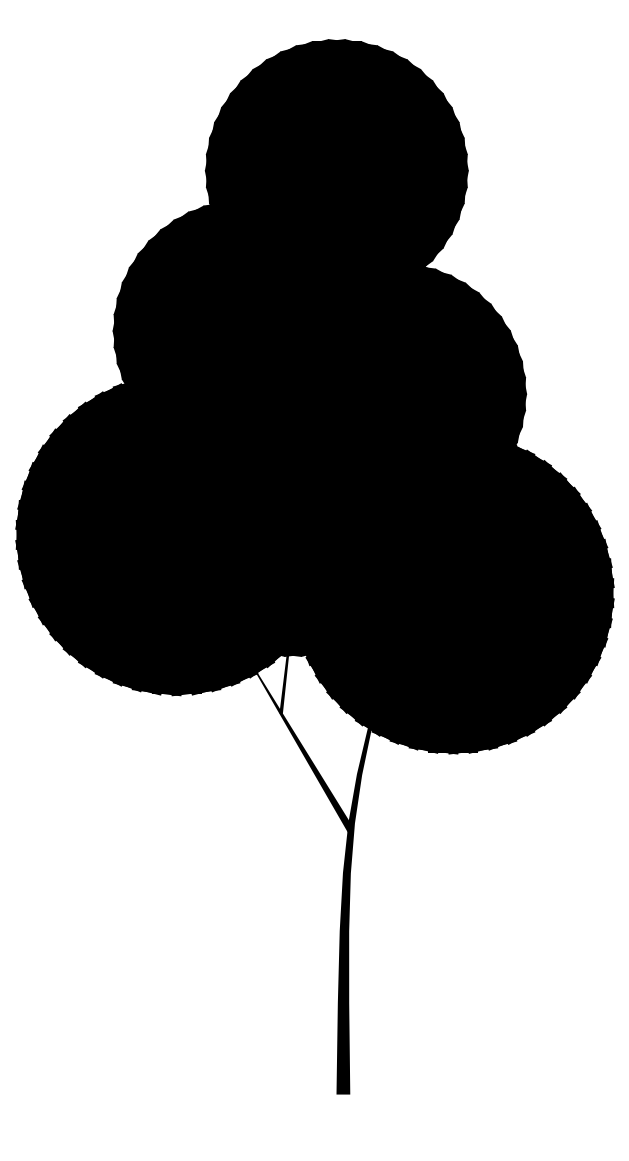
<metadata>
{"format":"dxf","ext":"dxf","renderer":"ezdxf+matplotlib","layout":"modelspace","background":"white","min_lineweight":24,"dpi":150}
</metadata>
<code>
0
SECTION
2
ENTITIES
0
INSERT
8
0
2
LEAVEGROUP
10
-1.488e+04
20
-1.675e+04
30
0
41
0.5376
42
0.5376
43
0.768
0
INSERT
8
0
2
LEAVEGROUP
10
-1.571e+04
20
-1.863e+04
30
0
41
0.6912
42
0.6912
43
0.768
0
POLYLINE
8
0
66
     1
10
0
20
0
30
0
70
     4
41
35.63
75
     6
0
VERTEX
8
0
10
-1.45e+04
20
-1.887e+04
30
0
70
    16
0
VERTEX
8
0
10
-1.45e+04
20
-1.887e+04
30
0
41
11.13
70
     8
0
VERTEX
8
0
10
-1.462e+04
20
-1.928e+04
30
0
40
11.13
41
19.95
70
     8
0
VERTEX
8
0
10
-1.47e+04
20
-1.96e+04
30
0
40
19.95
41
27.3
70
     8
0
VERTEX
8
0
10
-1.476e+04
20
-1.987e+04
30
0
40
27.3
41
34.01
70
     8
0
VERTEX
8
0
10
-1.48e+04
20
-2.012e+04
30
0
40
34.01
41
40.91
70
     8
0
VERTEX
8
0
10
-1.483e+04
20
-2.038e+04
30
0
40
40.91
41
48.87
70
     8
0
VERTEX
8
0
10
-1.484e+04
20
-2.068e+04
30
0
40
48.87
41
58.72
70
     8
0
VERTEX
8
0
10
-1.484e+04
20
-2.105e+04
30
0
40
58.72
41
71.26
70
     8
0
VERTEX
8
0
10
-1.484e+04
20
-2.153e+04
30
0
40
71.26
41
71.26
70
     8
0
VERTEX
8
0
10
-1.484e+04
20
-2.009e+04
30
0
40
35.63
70
    16
0
VERTEX
8
0
10
-1.484e+04
20
-2.01e+04
30
0
40
35.63
41
71.26
70
    16
0
VERTEX
8
0
10
-1.484e+04
20
-2.153e+04
30
0
40
71.26
41
71.26
70
    16
0
SEQEND
8
0
0
POLYLINE
8
0
66
     1
10
0
20
0
30
0
0
VERTEX
8
0
10
-1.517e+04
20
-1.956e+04
30
0
40
17.82
0
VERTEX
8
0
10
-1.504e+04
20
-1.849e+04
30
0
0
SEQEND
8
0
0
POLYLINE
8
0
66
     1
10
0
20
0
30
0
0
VERTEX
8
0
10
-1.466e+04
20
-1.936e+04
30
0
40
17.82
0
VERTEX
8
0
10
-1.477e+04
20
-1.828e+04
30
0
0
SEQEND
8
0
0
INSERT
8
0
2
LEAVEGROUP
10
-1.51e+04
20
-1.858e+04
30
0
41
0.5376
42
0.5376
43
0.768
0
INSERT
8
0
2
LEAVEGROUP
10
-1.428e+04
20
-1.893e+04
30
0
41
0.6912
42
0.6912
43
0.768
0
POLYLINE
8
0
66
     1
10
0
20
0
30
0
0
VERTEX
8
0
10
-1.481e+04
20
-2.016e+04
30
0
40
38.01
0
VERTEX
8
0
10
-1.543e+04
20
-1.911e+04
30
0
0
SEQEND
8
0
0
INSERT
8
0
2
LEAVEGROUP
10
-1.536e+04
20
-1.758e+04
30
0
41
0.5376
42
0.5376
43
0.768
0
INSERT
8
0
2
LEAVEGROUP
10
-1.458e+04
20
-1.79e+04
30
0
41
0.5376
42
0.5376
43
0.768
0
ENDSEC
0
EOF

</code>
